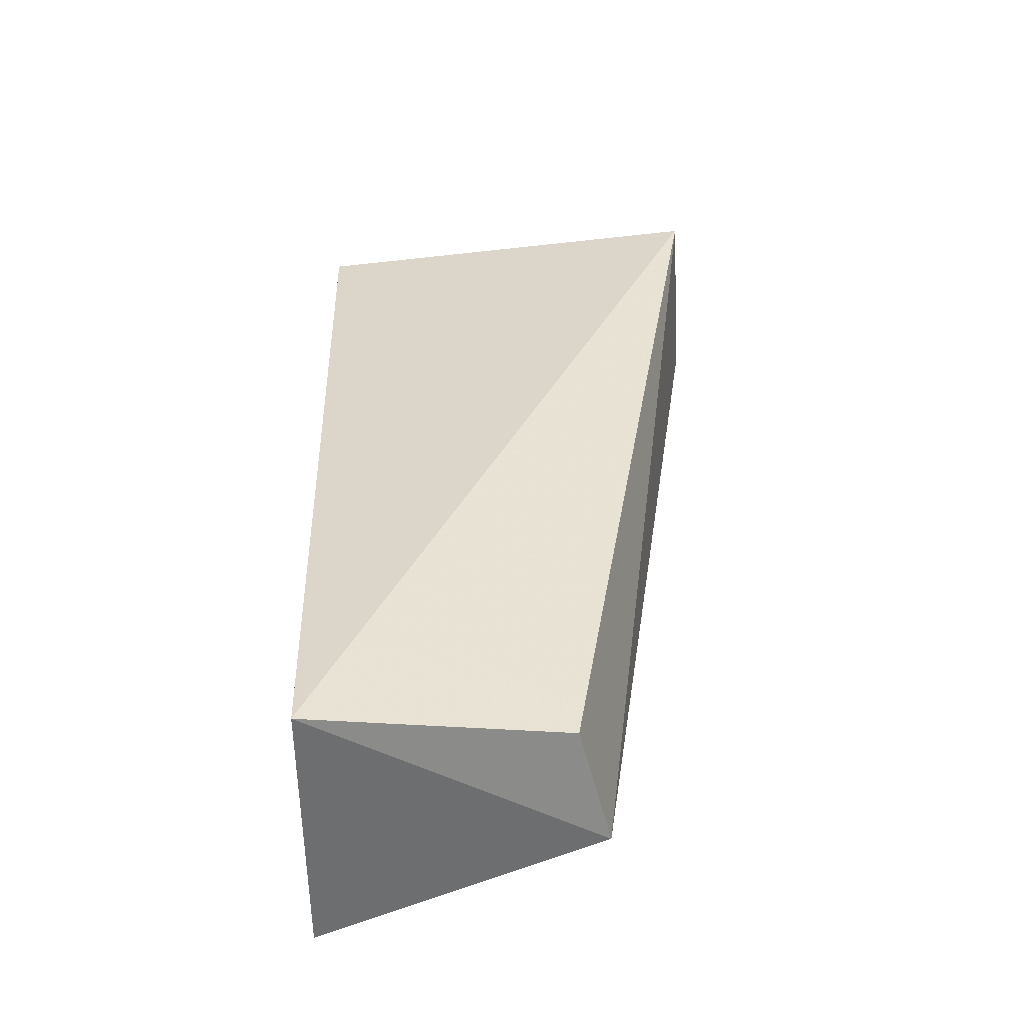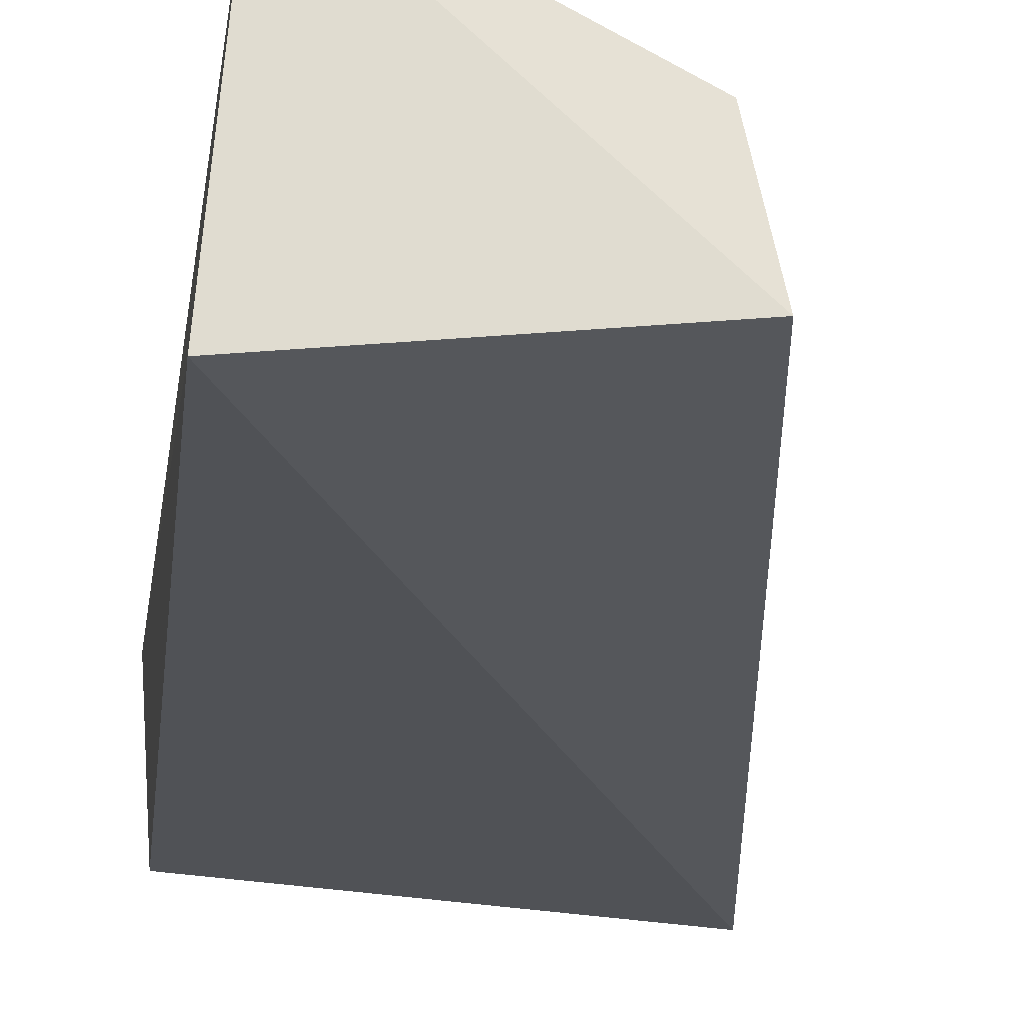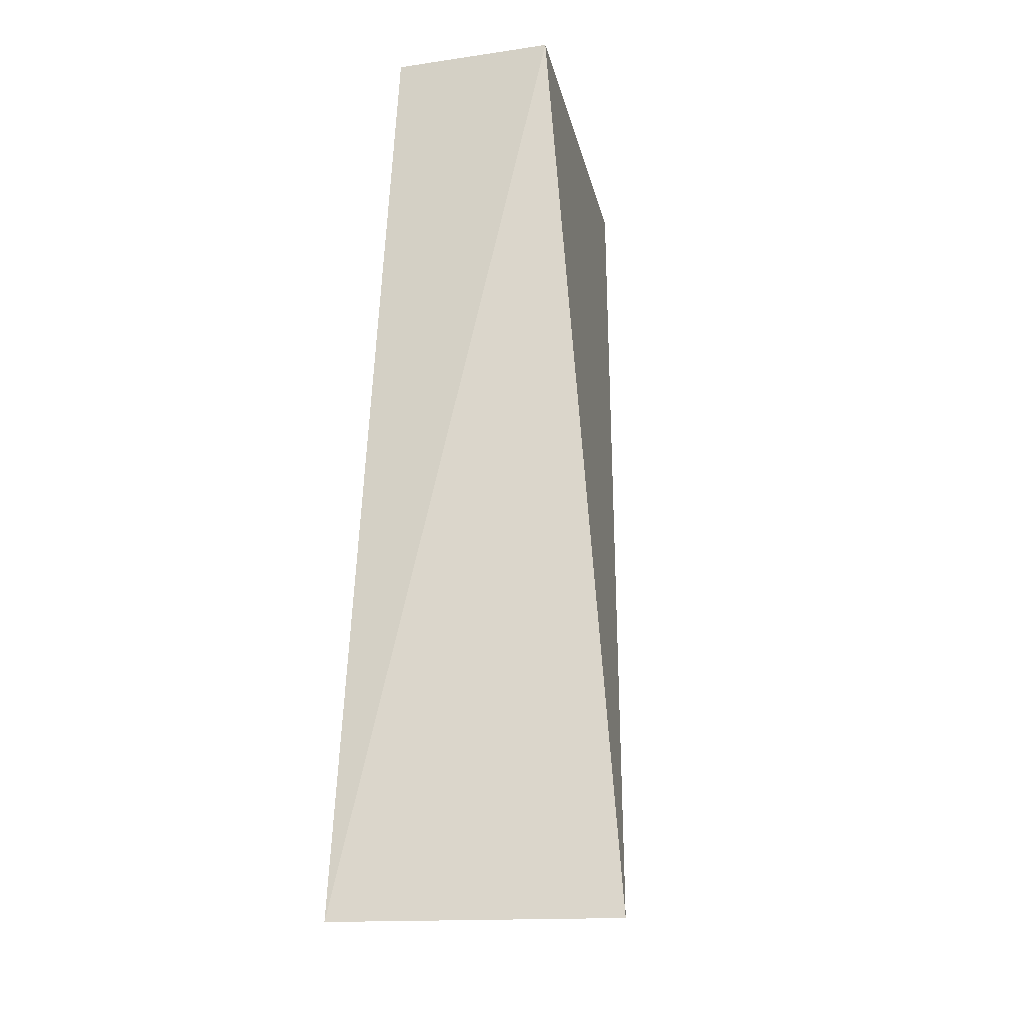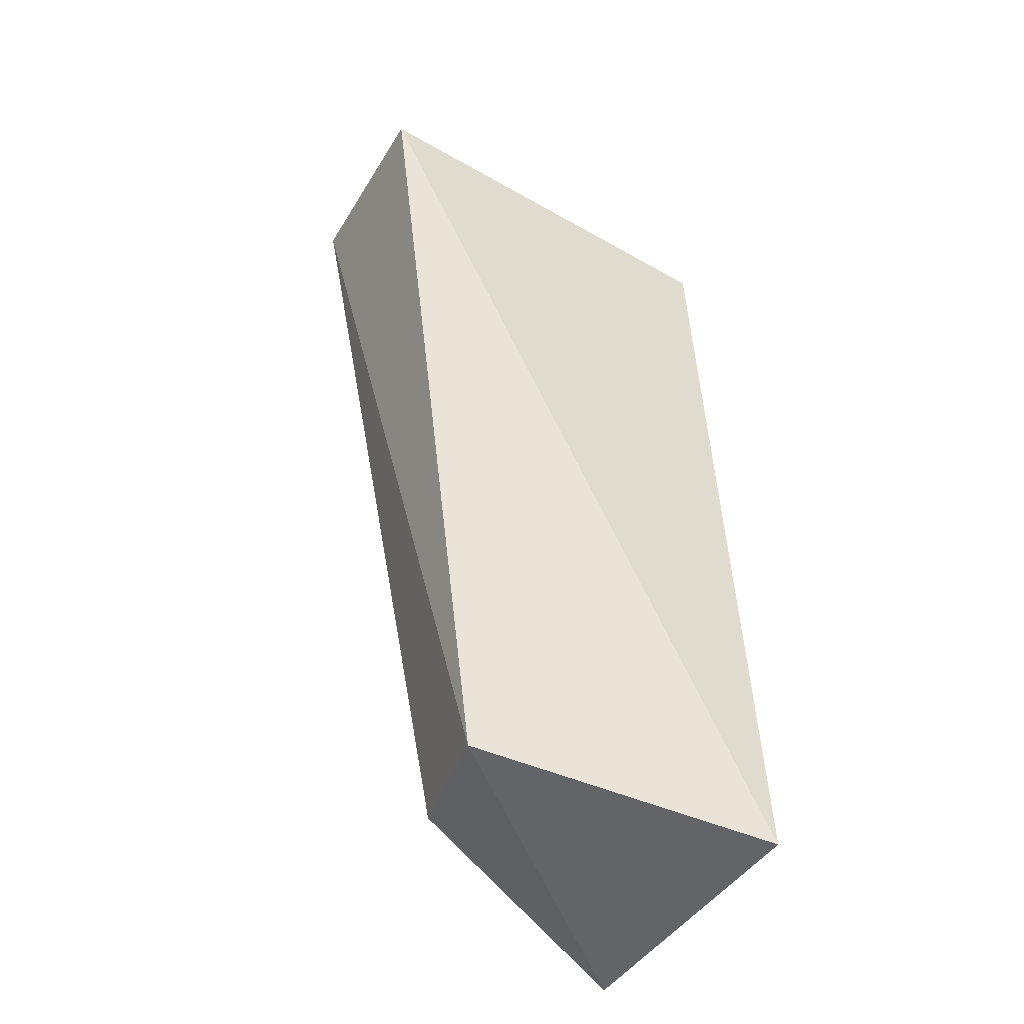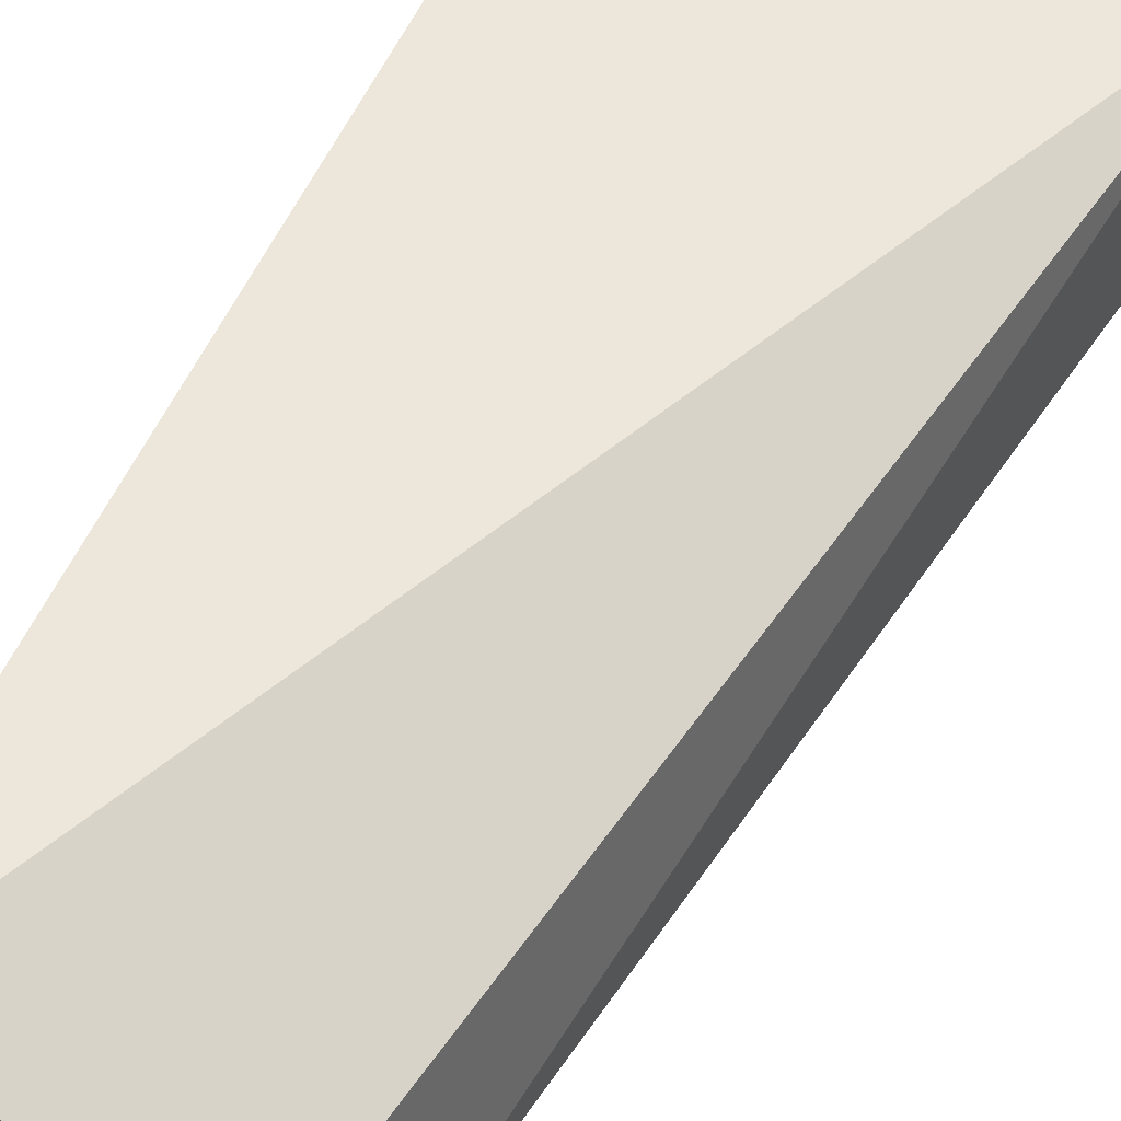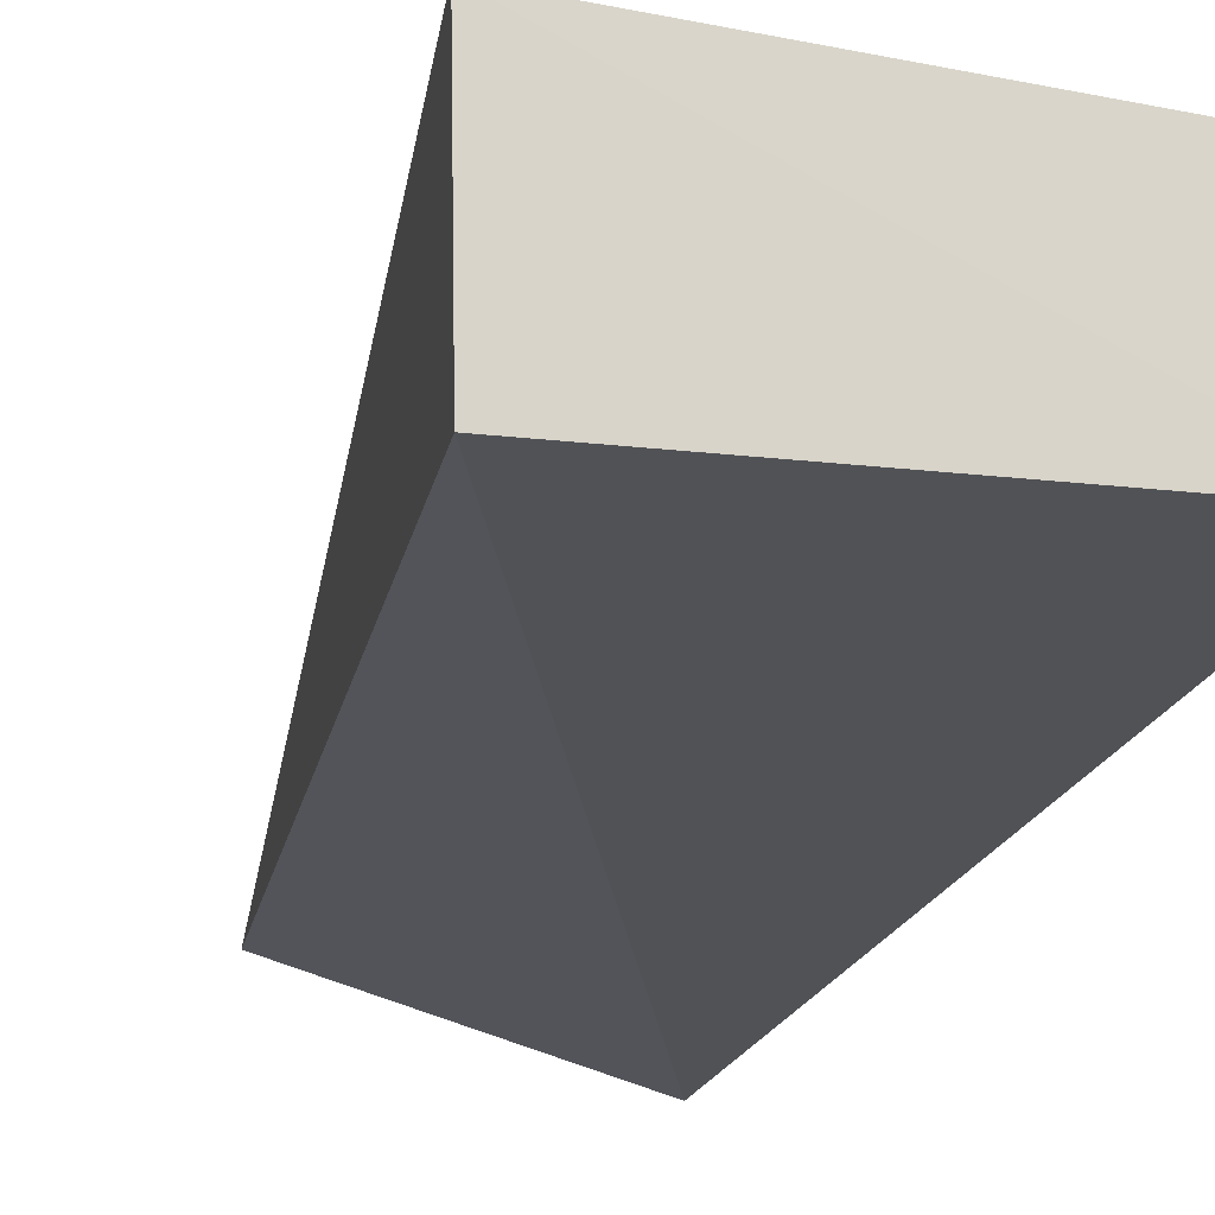
<metadata>
{"format":"obj","ext":"obj","renderer":"f3d","projection":"perspective","resolution":1024,"background":"white","views":[{"elev":-54.0,"azim":4.7,"up":"+Y"},{"elev":-23.7,"azim":-6.4,"up":"+Z"},{"elev":-20.9,"azim":-79.3,"up":"+Y"},{"elev":-46.9,"azim":151.7,"up":"+Y"},{"elev":58.4,"azim":25.8,"up":"+Z"},{"elev":-19.1,"azim":162.3,"up":"+Z"}]}
</metadata>
<code>
v 0.03287 0.005346 0.03031
v 0.02211 -0.0583 0.02781
v 0.03257 0.005218 0.01671
v 0.002859 0.003784 0.01834
v 0.004576 -0.06265 0.03449
v 0.003095 -0.06257 0.01447
v 0.02371 -0.05917 0.0188
v 0.001996 0.003764 0.03001
f 1 3 4
f 5 2 1
f 6 4 3
f 7 1 2
f 7 3 1
f 7 6 3
f 7 2 5
f 7 5 6
f 8 5 1
f 8 1 4
f 8 6 5
f 8 4 6

</code>
